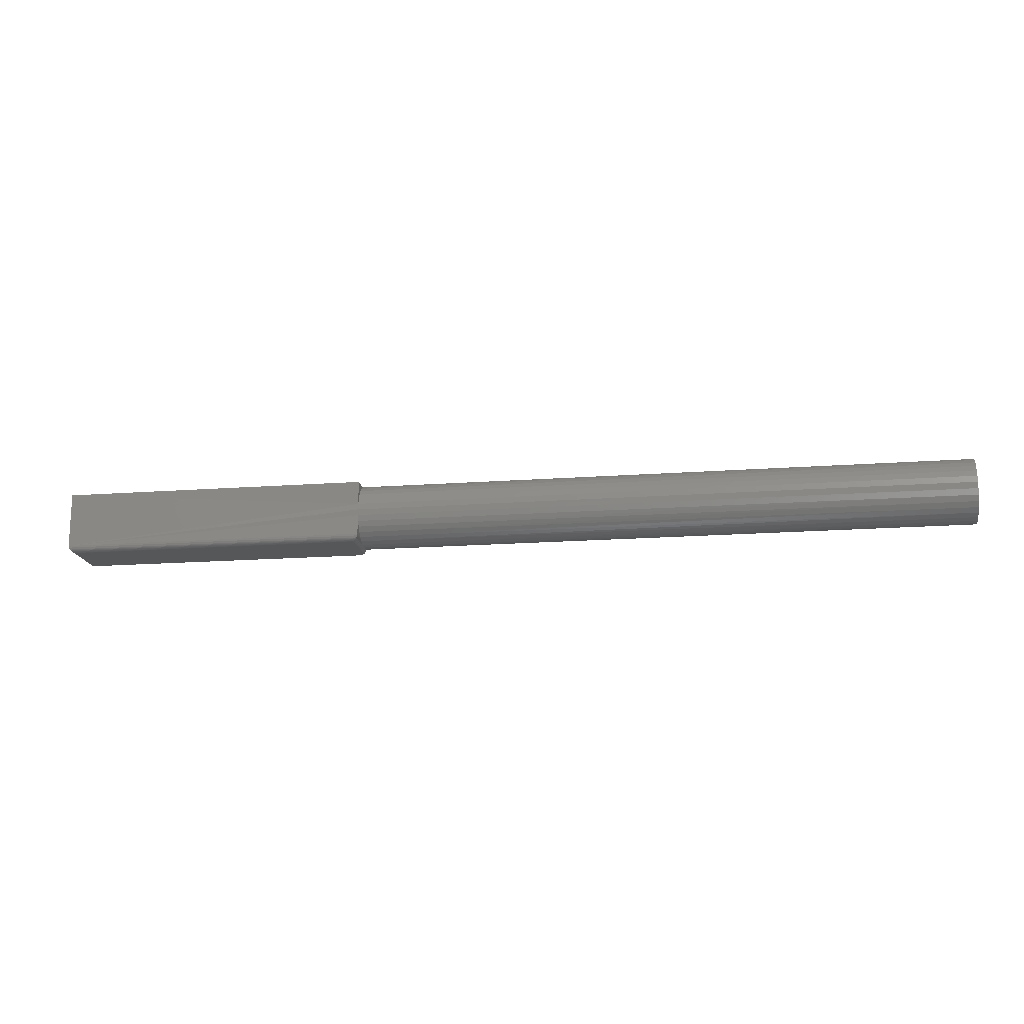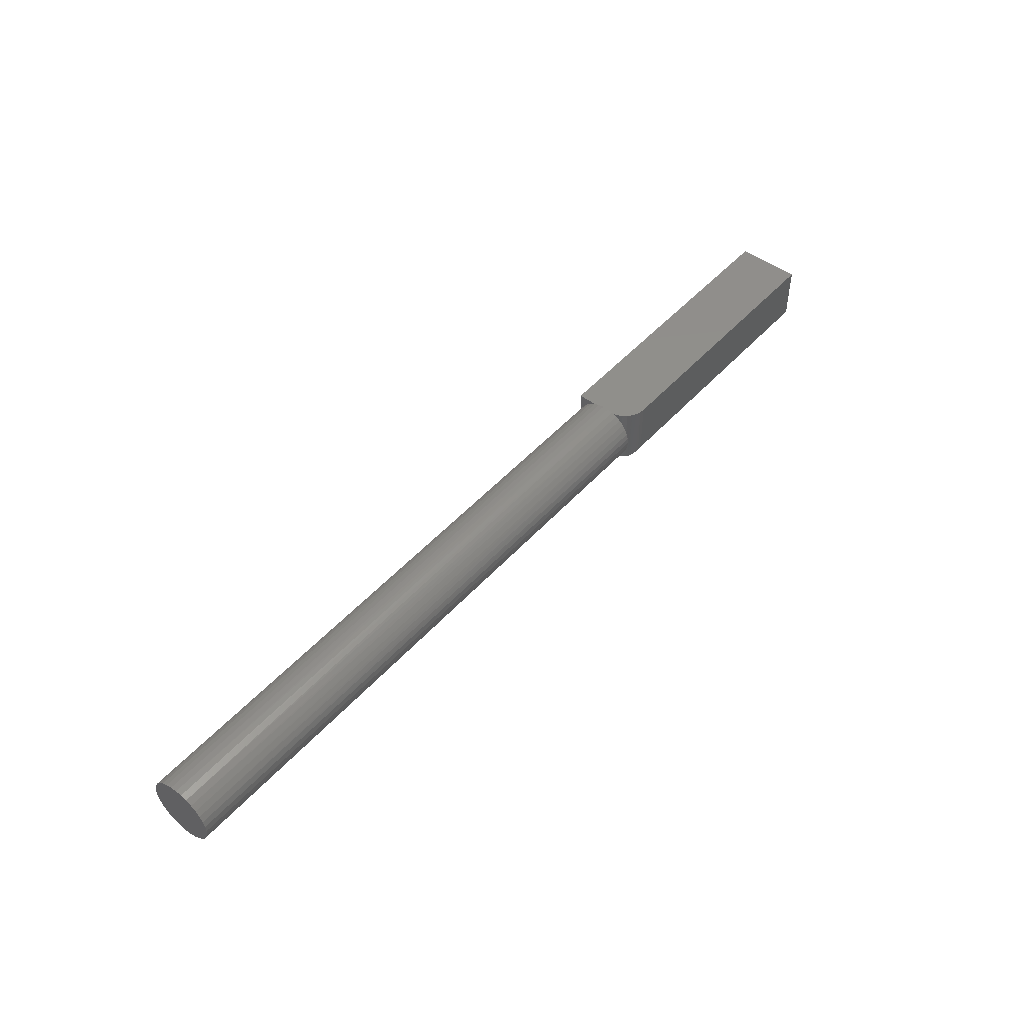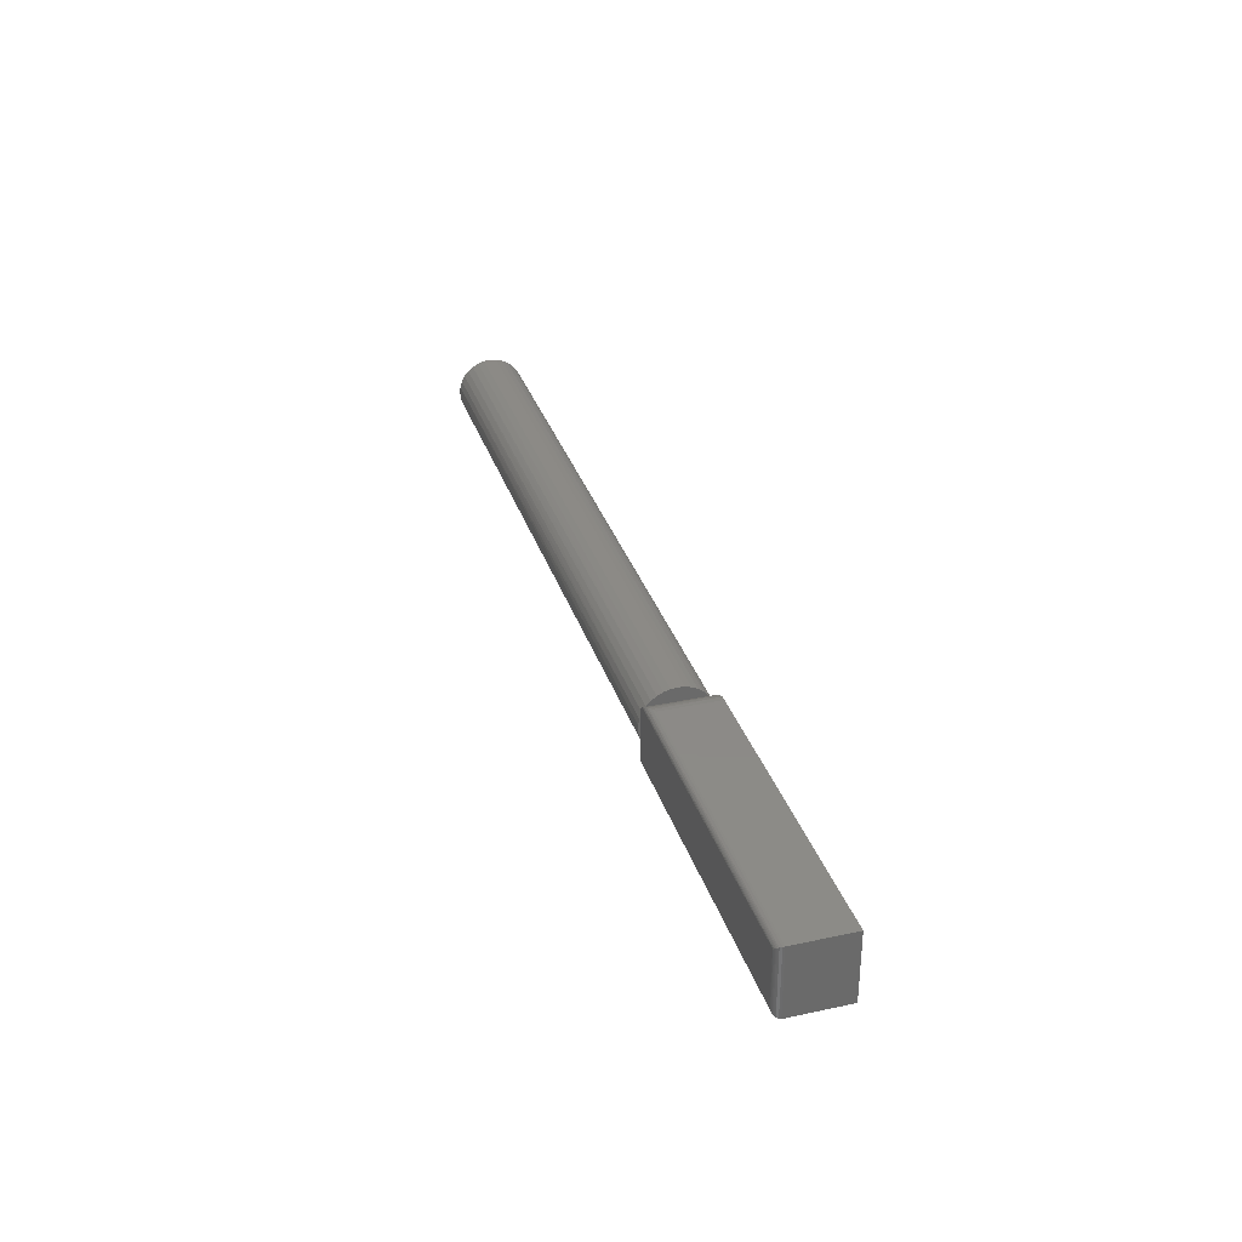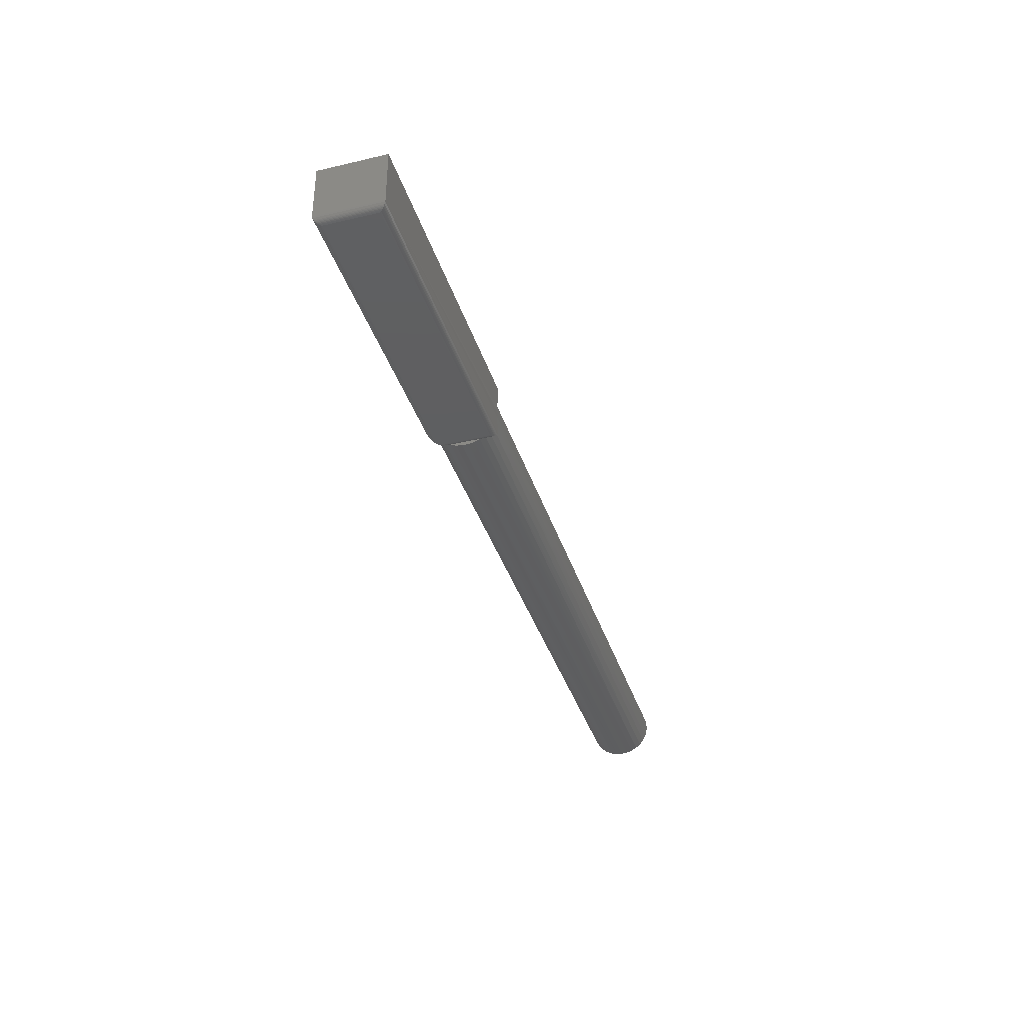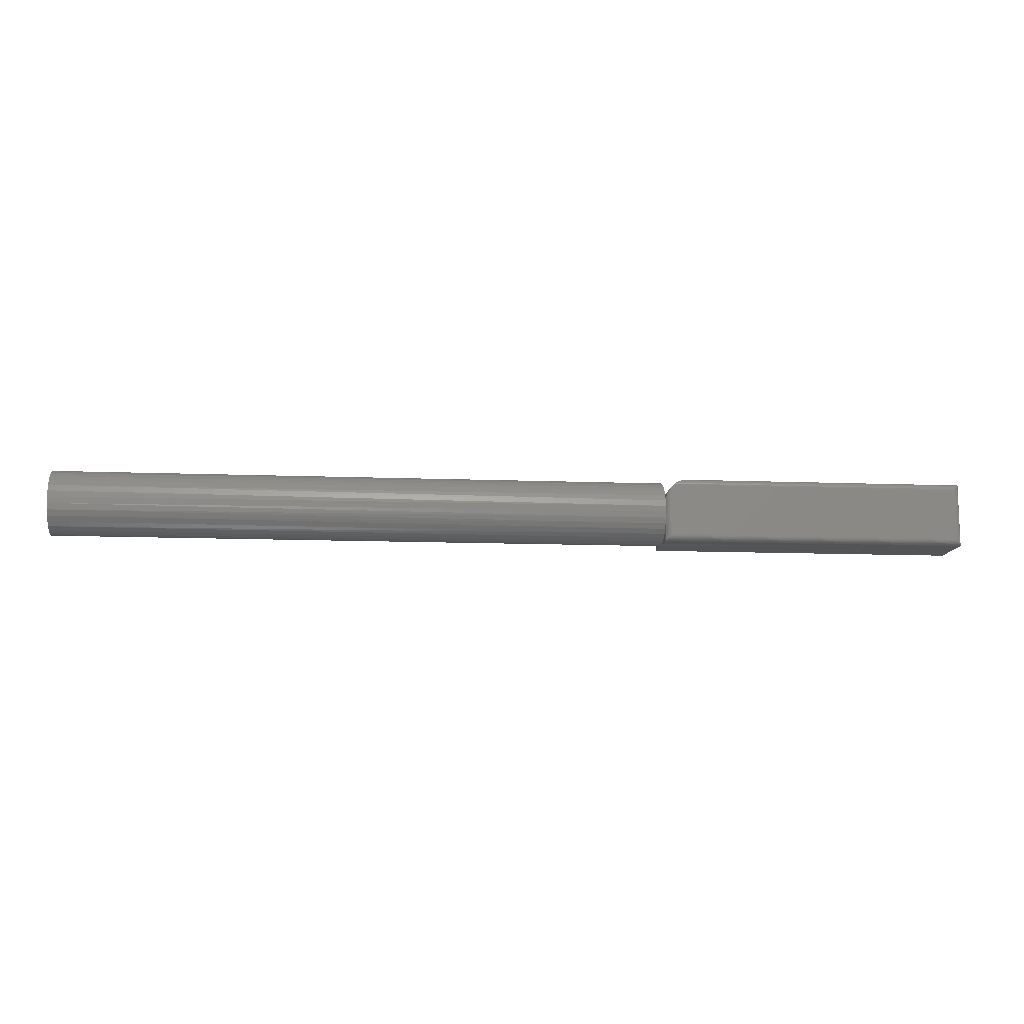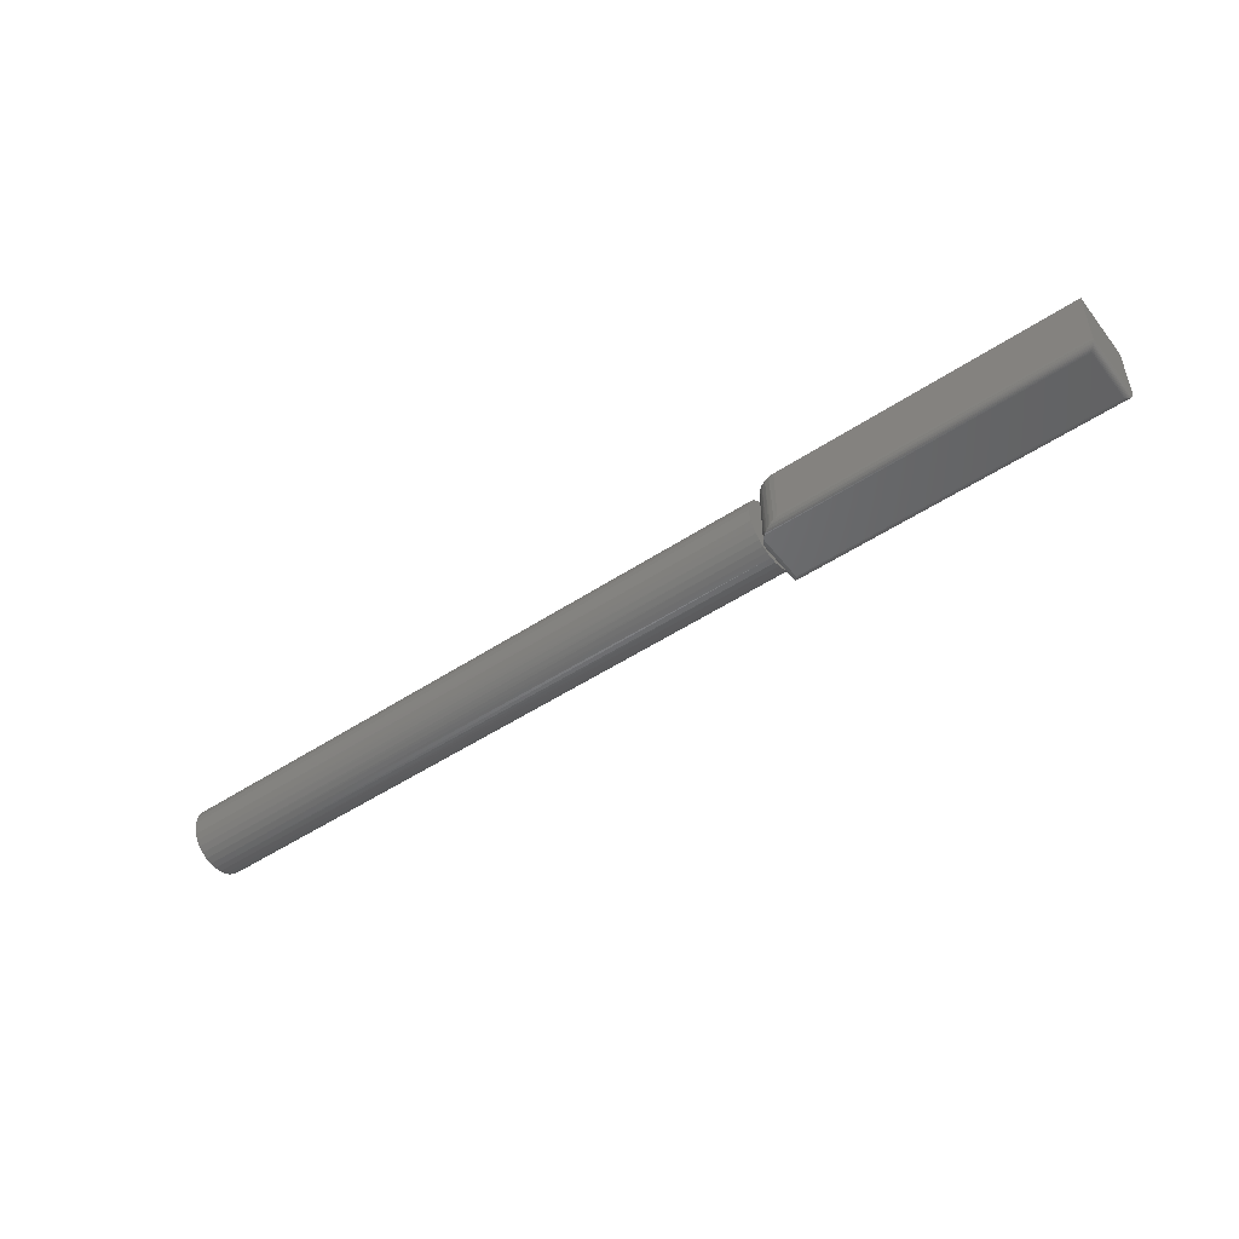
<metadata>
{"format":"stl","ext":"stl","renderer":"f3d","projection":"perspective","resolution":1024,"background":"white","views":[{"elev":-16.9,"azim":8.6,"up":"+Z"},{"elev":48.4,"azim":129.6,"up":"+Z"},{"elev":32.4,"azim":-106.7,"up":"+Y"},{"elev":-37.3,"azim":-73.2,"up":"+Z"},{"elev":-11.6,"azim":174.6,"up":"+Y"},{"elev":-49.2,"azim":-143.6,"up":"+Z"}]}
</metadata>
<code>
# stl→obj: 121 verts, 238 faces
v 0 -0.009161 0.0383
v 0 0.01207 0.03771
v 0 -0.01592 0.03594
v 0 -0.002088 0.03939
v 0 0.005067 0.0392
v 0 0.01782 -0.03543
v 0 -0.01752 -0.03516
v 0 0.02406 -0.0316
v 0 -0.01072 -0.03787
v 0 0.01098 -0.03803
v 0 -0.003539 -0.03928
v 0 0.003779 -0.03933
v 0 0.007812 -0.03125
v 0 0.03921 -0.007287
v 0 0.03719 -0.01432
v 0 0.03392 -0.02087
v 0 0.02949 -0.02669
v 0 -0.02371 -0.03125
v 4.159e-18 0.007812 0.03594
v 0 0.01869 0.03499
v 0 0.0247 0.03111
v 0 0.02992 0.02621
v 0 0.03417 0.02045
v 0 0.03731 0.01402
v 0 0.03924 0.007128
v 0 0.03988 -4.834e-18
v 4.979e-18 -0.03835 0.007483
v -0.375 -0.03906 -0.03125
v 0 -0.03906 4.834e-18
v -0.375 -0.03906 0.03594
v 4.592e-18 -0.03906 0.03594
v 4.085e-18 -0.03841 -0.007172
v 4.784e-19 -0.03906 -0.03125
v 5.303e-18 -0.03623 0.01469
v 5.52e-18 -0.03278 0.02137
v 5.623e-18 -0.02812 0.02728
v 5.608e-18 -0.02244 0.03219
v 2.387e-18 -0.02898 -0.02635
v 2.98e-18 -0.03328 -0.02057
v 3.552e-18 -0.03646 -0.01411
v -0.0001356 0.01072 -0.0327
v -0.0006005 0.01391 0.03594
v -0.007813 0.02848 -0.03906
v -0.009153 0.02991 0.03594
v -0.006628 0.02706 -0.03897
v -0.01058 0.03125 -0.03906
v -0.03125 0.03906 -0.03125
v -0.02515 0.03846 0.03594
v -0.02642 0.03869 -0.03364
v -0.03125 0.03906 0.03594
v -0.02164 0.03755 -0.03587
v -0.01929 0.03668 0.03594
v -0.0194 0.03673 -0.03682
v -0.0153 0.03468 -0.03827
v -0.005267 0.02517 0.03594
v -0.005468 0.02547 -0.0387
v -0.003332 0.02185 -0.03765
v -0.002379 0.01977 0.03594
v -0.001604 0.0177 -0.03599
v -0.0006648 0.01422 -0.0344
v -0.01389 0.0338 0.03594
v -0.01179 0.03227 -0.039
v -0.01346 0.03351 -0.03873
v -0.0003152 -0.03875 -0.03345
v -0.007812 -0.03125 -0.03906
v -0.006565 -0.0325 -0.03896
v -0.001405 -0.03766 -0.03572
v -0.00221 -0.03685 -0.03669
v -0.003156 -0.03591 -0.03752
v -0.004218 -0.03484 -0.03819
v -0.005378 -0.03369 -0.03867
v -0.375 0.03906 0.03594
v 0.75 0.03323 -0.02193
v 0.75 0.02832 -0.02791
v 0.75 0.02234 -0.03282
v 0.75 0.01552 -0.03647
v 0.75 0.008112 -0.03872
v 0.75 0.0004112 -0.03947
v 0.75 -0.00729 -0.03872
v 0.75 -0.01469 -0.03647
v 0.75 -0.02152 -0.03282
v 0.75 -0.0275 -0.02791
v 0.75 -0.03241 -0.02193
v 0.75 -0.03606 -0.01511
v 0.75 -0.0383 -0.007701
v 0.75 0.03988 -4.834e-18
v 0.75 0.03913 -0.007701
v 0.75 0.03688 -0.01511
v 0.75 -0.03906 4.834e-18
v 0.75 -0.01469 0.03647
v 0.75 -0.00729 0.03872
v 0.75 0.0004112 0.03947
v 0.75 0.008112 0.03872
v 0.75 0.01552 0.03647
v 0.75 0.02234 0.03282
v 0.75 0.02832 0.02791
v 0.75 0.03323 0.02193
v 0.75 0.03688 0.01511
v 0.75 0.03913 0.007701
v 0.75 -0.02152 0.03282
v 0.75 -0.0383 0.007701
v 0.75 -0.03606 0.01511
v 0.75 -0.03241 0.02193
v 0.75 -0.0275 0.02791
v -0.375 0.03906 -0.03125
v -0.3747 0.03875 -0.03345
v -0.3684 0.0325 -0.03896
v -0.3672 0.03125 -0.03906
v -0.3736 0.03766 -0.03572
v -0.3728 0.03685 -0.03669
v -0.3718 0.03591 -0.03752
v -0.3708 0.03484 -0.03819
v -0.3696 0.03369 -0.03867
v -0.3672 -0.03125 -0.03906
v -0.3684 -0.0325 -0.03896
v -0.3696 -0.03368 -0.03867
v -0.3708 -0.03484 -0.03819
v -0.3718 -0.03591 -0.03752
v -0.3728 -0.03685 -0.03669
v -0.3736 -0.03766 -0.03572
v -0.3747 -0.03875 -0.03345
f 1 2 3
f 2 1 4
f 4 5 2
f 6 7 8
f 9 7 6
f 10 9 6
f 11 9 10
f 12 11 10
f 13 14 15
f 13 15 16
f 13 16 17
f 13 17 8
f 13 8 7
f 13 7 18
f 19 3 2
f 19 2 20
f 19 20 21
f 19 21 22
f 19 22 23
f 19 23 24
f 19 24 25
f 19 25 26
f 19 26 14
f 19 14 13
f 27 28 29
f 28 27 30
f 30 27 31
f 32 28 33
f 28 32 29
f 31 27 34
f 31 34 35
f 31 35 36
f 31 36 37
f 31 37 3
f 33 18 38
f 33 38 39
f 33 39 40
f 33 40 32
f 19 41 42
f 19 13 41
f 43 44 45
f 43 46 44
f 47 48 49
f 47 50 48
f 49 48 51
f 51 48 52
f 51 52 53
f 53 52 54
f 44 55 45
f 45 55 56
f 57 56 55
f 55 58 57
f 57 58 59
f 59 58 42
f 59 42 60
f 41 60 42
f 61 44 46
f 61 46 62
f 61 62 63
f 61 63 54
f 61 54 52
f 18 64 13
f 18 33 64
f 65 45 66
f 65 43 45
f 13 64 41
f 60 41 64
f 64 67 60
f 60 67 68
f 60 68 59
f 59 68 69
f 59 69 57
f 57 69 70
f 57 70 71
f 57 71 56
f 56 71 66
f 56 66 45
f 61 52 55
f 55 44 61
f 30 31 48
f 30 48 50
f 30 50 72
f 58 31 3
f 58 3 19
f 58 19 42
f 48 31 58
f 48 58 55
f 48 55 52
f 73 74 17
f 8 17 74
f 74 75 8
f 6 8 75
f 75 76 6
f 10 6 76
f 76 77 10
f 12 10 77
f 77 78 12
f 11 12 78
f 78 79 11
f 11 79 9
f 9 79 80
f 9 80 7
f 7 80 81
f 38 82 83
f 38 83 39
f 39 83 84
f 39 84 40
f 40 84 85
f 18 7 81
f 18 81 82
f 18 82 38
f 26 86 14
f 14 86 87
f 14 87 15
f 15 87 88
f 15 88 16
f 16 88 73
f 16 73 17
f 89 29 85
f 85 29 32
f 85 32 40
f 90 91 1
f 4 1 91
f 91 92 4
f 5 4 92
f 92 93 5
f 2 5 93
f 93 94 2
f 2 94 20
f 20 94 95
f 20 95 21
f 21 95 96
f 21 96 22
f 22 96 97
f 22 97 23
f 23 97 98
f 23 98 24
f 24 98 99
f 3 37 100
f 3 100 90
f 3 90 1
f 29 89 27
f 27 89 101
f 27 101 34
f 34 101 102
f 34 102 35
f 35 102 103
f 35 103 36
f 36 103 104
f 36 104 37
f 37 104 100
f 86 26 99
f 99 26 25
f 99 25 24
f 92 91 90
f 93 92 90
f 93 90 94
f 94 90 100
f 94 100 95
f 95 100 104
f 95 104 96
f 96 104 103
f 96 103 97
f 97 103 102
f 97 102 98
f 98 102 101
f 98 101 99
f 87 84 88
f 88 84 83
f 88 83 73
f 73 83 82
f 73 82 74
f 74 82 81
f 74 81 75
f 75 81 80
f 75 80 76
f 76 80 79
f 76 79 78
f 76 78 77
f 99 101 86
f 86 101 89
f 86 89 87
f 87 89 85
f 87 85 84
f 105 49 106
f 105 47 49
f 46 107 62
f 46 108 107
f 106 49 51
f 106 51 109
f 109 51 53
f 109 53 110
f 111 110 53
f 53 54 111
f 111 54 112
f 112 54 63
f 112 63 113
f 113 63 62
f 113 62 107
f 105 72 47
f 47 72 50
f 114 108 65
f 65 108 46
f 65 46 43
f 72 105 30
f 30 105 28
f 108 115 107
f 108 114 115
f 115 116 107
f 107 116 113
f 116 117 113
f 113 117 112
f 117 118 112
f 112 118 111
f 118 119 111
f 111 119 110
f 119 120 110
f 110 120 109
f 120 121 109
f 28 105 121
f 121 105 106
f 121 106 109
f 114 66 115
f 114 65 66
f 66 71 115
f 115 71 116
f 71 70 116
f 116 70 117
f 70 69 117
f 117 69 118
f 69 68 118
f 118 68 119
f 68 67 119
f 119 67 120
f 67 64 120
f 33 28 64
f 64 28 121
f 64 121 120

</code>
